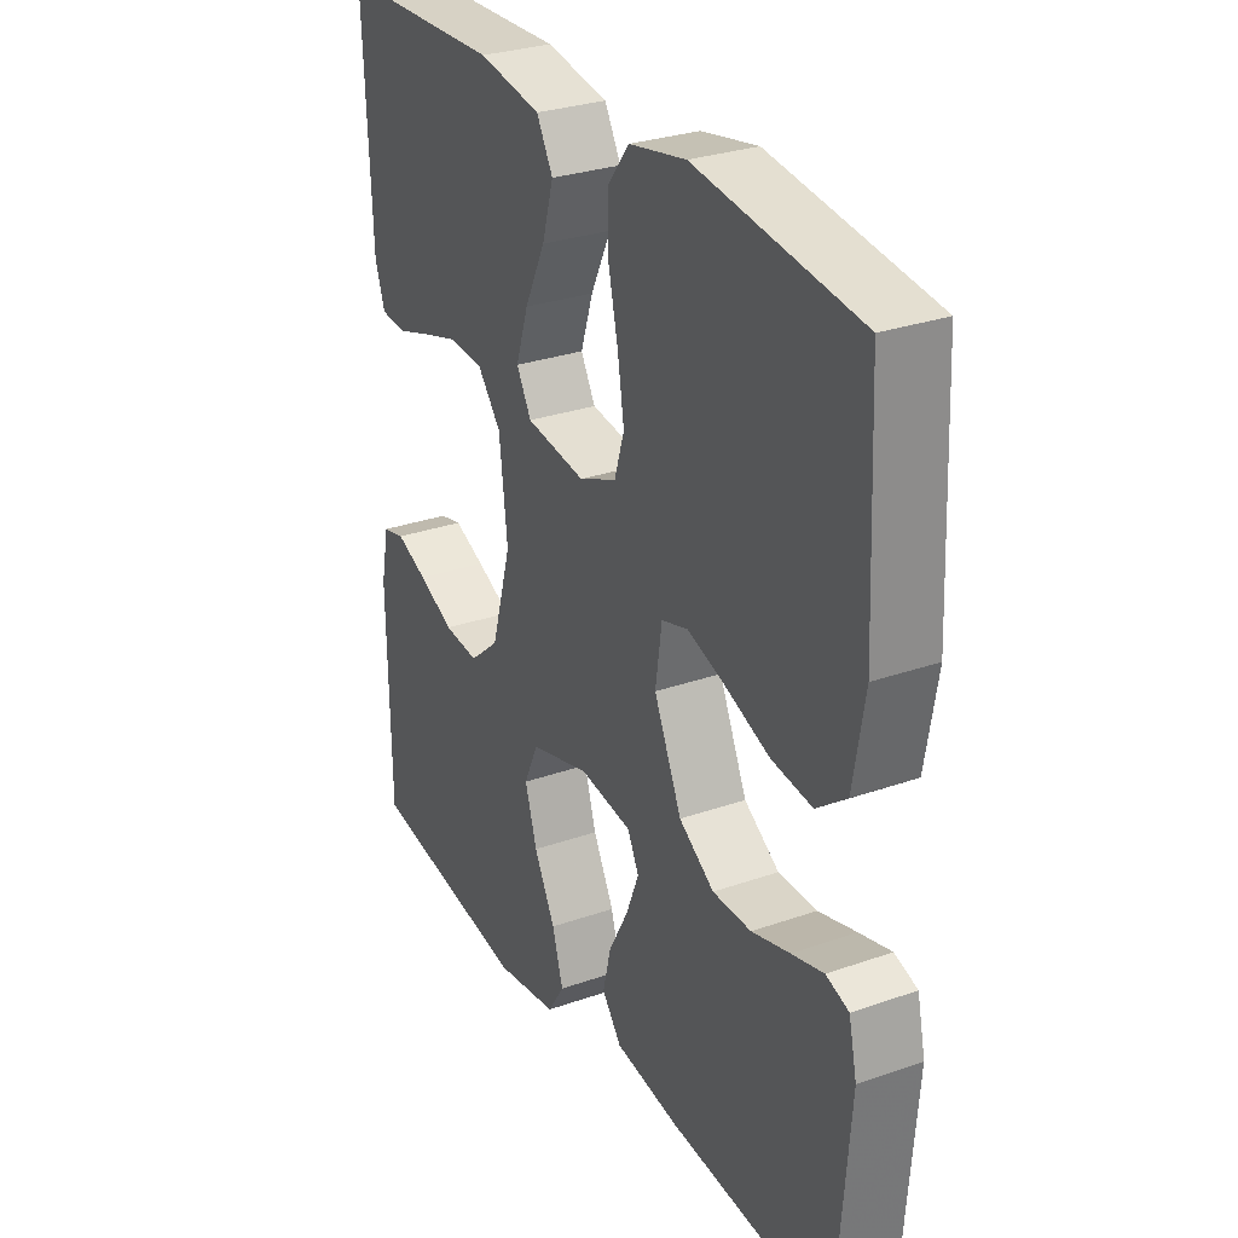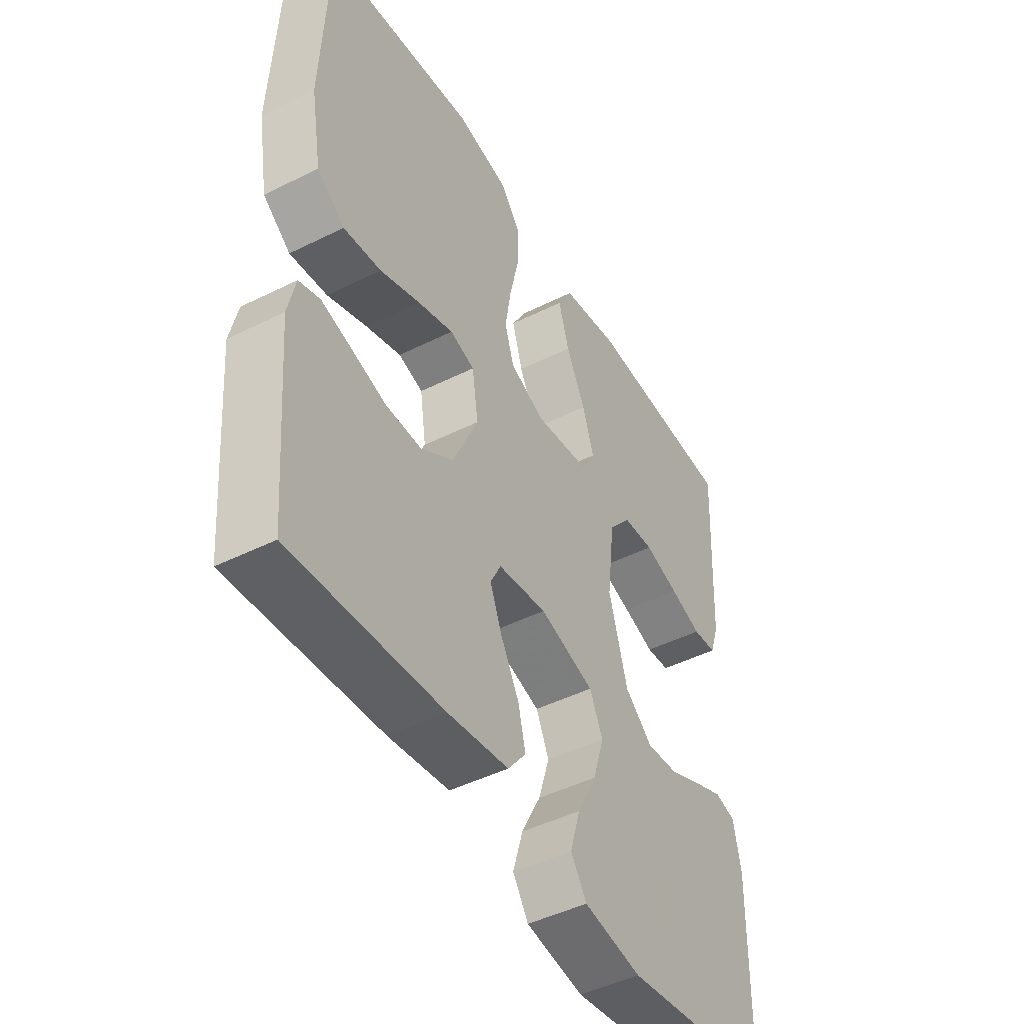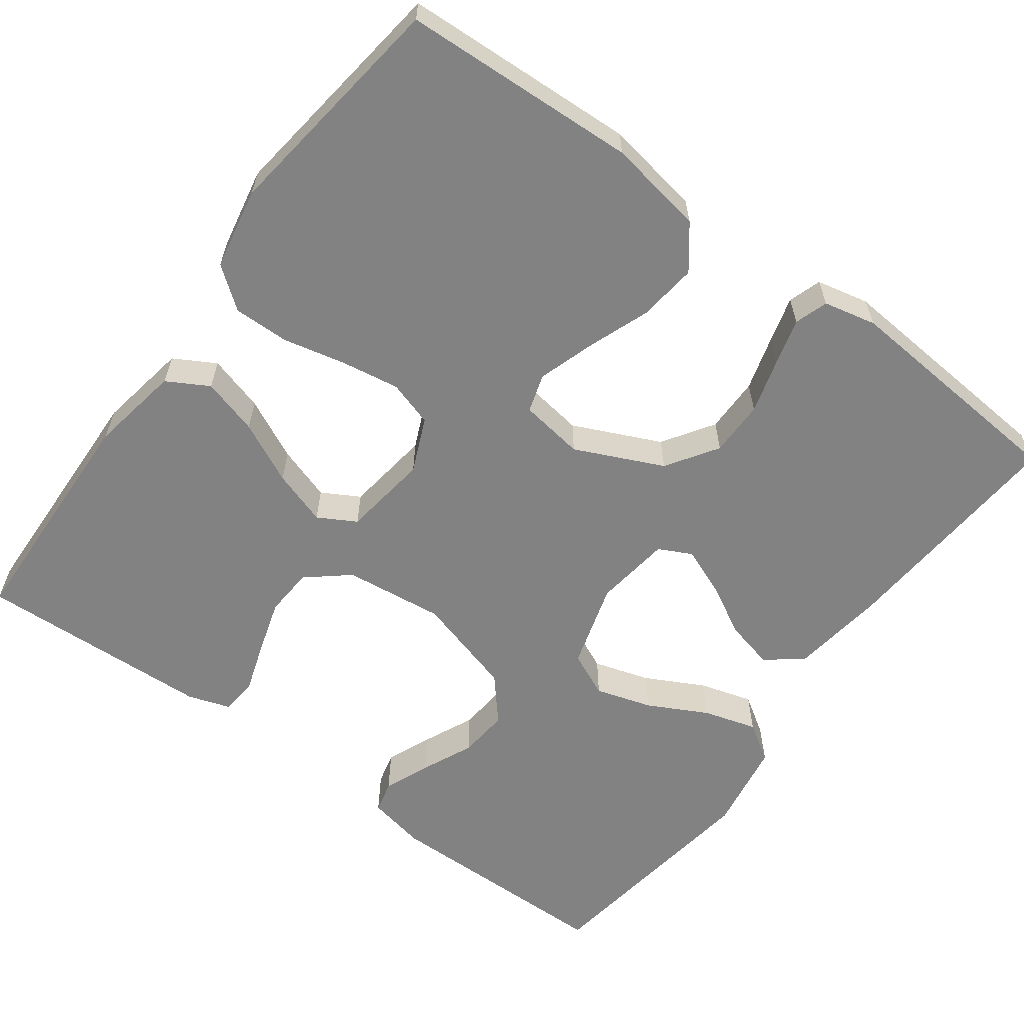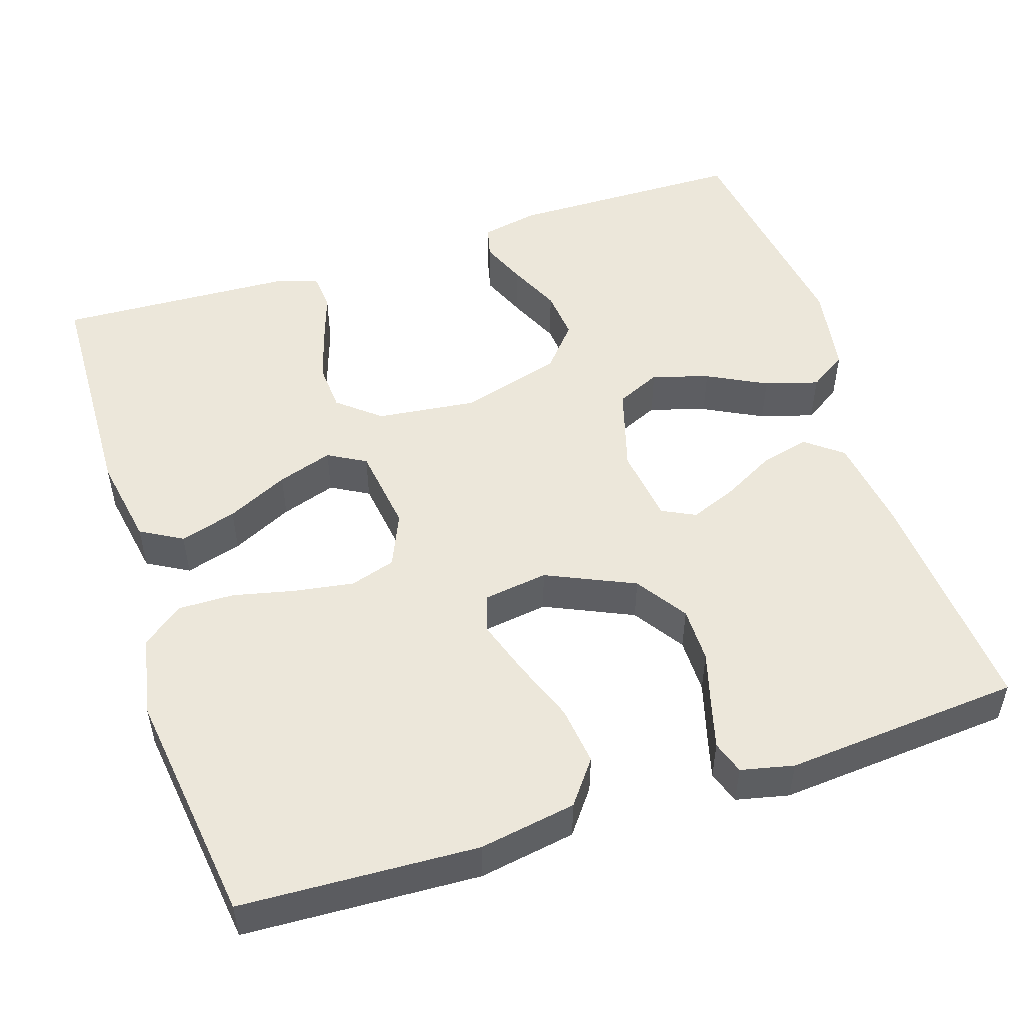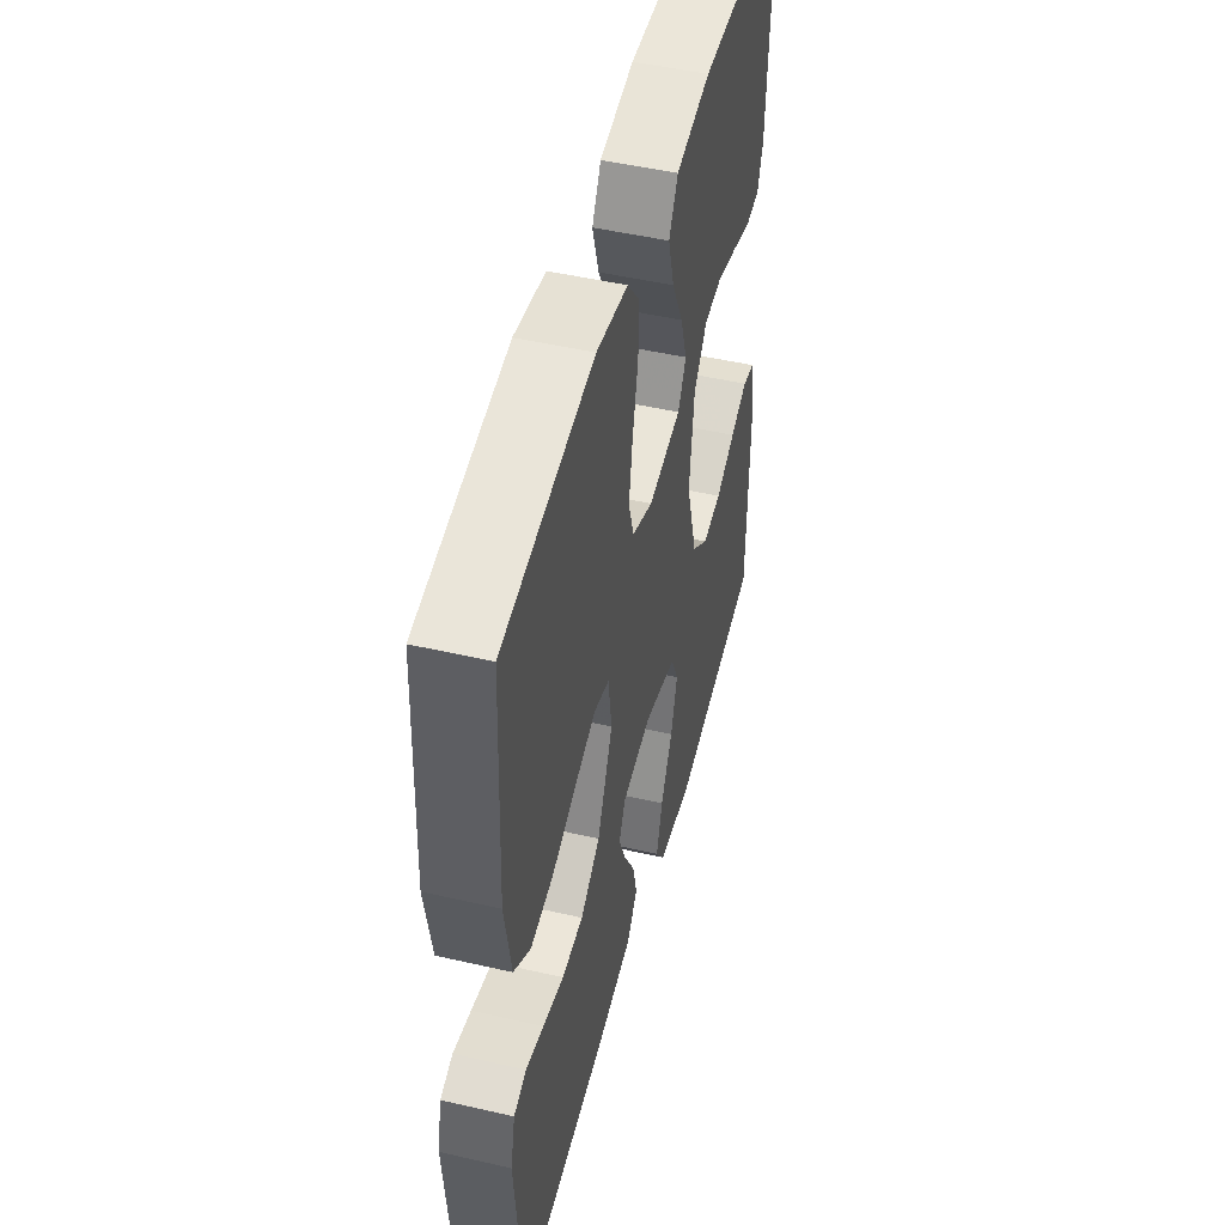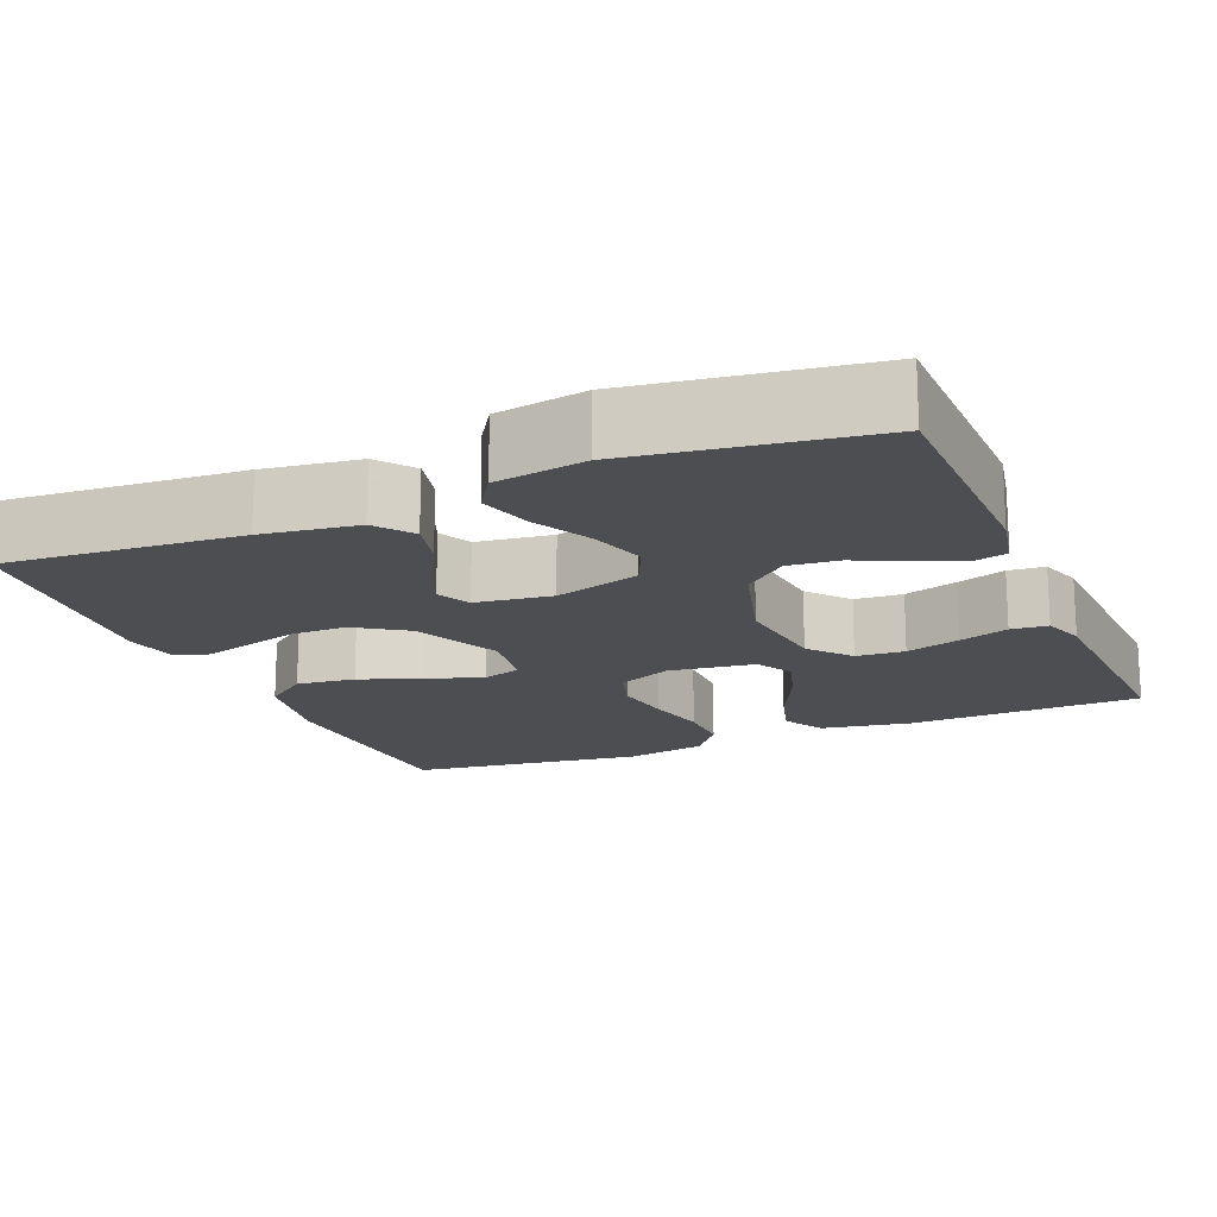
<metadata>
{"format":"obj","ext":"obj","renderer":"f3d","projection":"perspective","resolution":1024,"background":"white","views":[{"elev":29.3,"azim":62.6,"up":"+Z"},{"elev":-46.2,"azim":119.7,"up":"+Z"},{"elev":-60.8,"azim":53.7,"up":"+Y"},{"elev":51.1,"azim":72.0,"up":"+Y"},{"elev":49.1,"azim":104.3,"up":"+Z"},{"elev":-17.1,"azim":-157.3,"up":"+Y"}]}
</metadata>
<code>
v 0.5 0.07 -0.5
v 0.2 0.07 -0.478
v 0.079 0.07 -0.461
v 0.043 0.07 -0.415
v 0.058 0.07 -0.353
v 0.094 0.07 -0.287
v 0.118 0.07 -0.227
v 0.097 0.07 -0.185
v 0 0.07 -0.172
v -0.109 0.07 -0.204
v -0.135 0.07 -0.261
v -0.113 0.07 -0.333
v -0.074 0.07 -0.408
v -0.054 0.07 -0.476
v -0.085 0.07 -0.524
v -0.2 0.07 -0.543
v -0.5 0.07 -0.5
v -0.504 0.07 -0.2
v -0.489 0.07 -0.126
v -0.448 0.07 -0.116
v -0.39 0.07 -0.14
v -0.324 0.07 -0.17
v -0.26 0.07 -0.176
v -0.205 0.07 -0.129
v -0.168 0.07 0
v -0.183 0.07 0.127
v -0.227 0.07 0.18
v -0.289 0.07 0.184
v -0.358 0.07 0.163
v -0.421 0.07 0.142
v -0.468 0.07 0.146
v -0.486 0.07 0.2
v -0.5 0.07 0.5
v -0.2 0.07 0.51
v -0.085 0.07 0.49
v -0.055 0.07 0.437
v -0.076 0.07 0.365
v -0.114 0.07 0.287
v -0.137 0.07 0.217
v -0.11 0.07 0.169
v 0 0.07 0.154
v 0.069 0.07 0.184
v 0.087 0.07 0.242
v 0.075 0.07 0.317
v 0.057 0.07 0.396
v 0.056 0.07 0.467
v 0.096 0.07 0.519
v 0.2 0.07 0.539
v 0.5 0.07 0.5
v 0.514 0.07 0.2
v 0.493 0.07 0.077
v 0.438 0.07 0.035
v 0.363 0.07 0.044
v 0.283 0.07 0.074
v 0.212 0.07 0.097
v 0.163 0.07 0.082
v 0.151 0.07 0
v 0.202 0.07 -0.112
v 0.267 0.07 -0.155
v 0.338 0.07 -0.155
v 0.408 0.07 -0.135
v 0.467 0.07 -0.119
v 0.509 0.07 -0.133
v 0.524 0.07 -0.2
v 0.5 0 -0.5
v 0.2 0 -0.478
v 0.079 0 -0.461
v 0.043 0 -0.415
v 0.058 0 -0.353
v 0.094 0 -0.287
v 0.118 0 -0.227
v 0.097 0 -0.185
v 0 0 -0.172
v -0.109 0 -0.204
v -0.135 0 -0.261
v -0.113 0 -0.333
v -0.074 0 -0.408
v -0.054 0 -0.476
v -0.085 0 -0.524
v -0.2 0 -0.543
v -0.5 0 -0.5
v -0.504 0 -0.2
v -0.489 0 -0.126
v -0.448 0 -0.116
v -0.39 0 -0.14
v -0.324 0 -0.17
v -0.26 0 -0.176
v -0.205 0 -0.129
v -0.168 0 0
v -0.183 0 0.127
v -0.227 0 0.18
v -0.289 0 0.184
v -0.358 0 0.163
v -0.421 0 0.142
v -0.468 0 0.146
v -0.486 0 0.2
v -0.5 0 0.5
v -0.2 0 0.51
v -0.085 0 0.49
v -0.055 0 0.437
v -0.076 0 0.365
v -0.114 0 0.287
v -0.137 0 0.217
v -0.11 0 0.169
v 0 0 0.154
v 0.069 0 0.184
v 0.087 0 0.242
v 0.075 0 0.317
v 0.057 0 0.396
v 0.056 0 0.467
v 0.096 0 0.519
v 0.2 0 0.539
v 0.5 0 0.5
v 0.514 0 0.2
v 0.493 0 0.077
v 0.438 0 0.035
v 0.363 0 0.044
v 0.283 0 0.074
v 0.212 0 0.097
v 0.163 0 0.082
v 0.151 0 0
v 0.202 0 -0.112
v 0.267 0 -0.155
v 0.338 0 -0.155
v 0.408 0 -0.135
v 0.467 0 -0.119
v 0.509 0 -0.133
v 0.524 0 -0.2
f 4 5 6
f 3 4 6
f 2 3 6
f 1 2 6
f 64 1 6
f 63 64 6
f 62 63 6
f 61 62 6
f 60 61 6
f 59 60 6 7
f 58 59 7 8
f 57 58 8 9
f 56 57 9 10
f 52 53 54
f 51 52 54
f 50 51 54
f 49 50 54
f 48 49 54
f 47 48 54
f 46 47 54
f 45 46 54
f 44 45 54
f 43 44 54 55
f 42 43 55 56
f 36 37 38
f 35 36 38
f 34 35 38
f 33 34 38
f 32 33 38
f 31 32 38
f 30 31 38
f 29 30 38
f 28 29 38
f 27 28 38 39
f 26 27 39 40
f 20 21 22
f 19 20 22
f 18 19 22
f 17 18 22
f 16 17 22
f 15 16 22
f 14 15 22
f 13 14 22
f 12 13 22
f 11 12 22 23
f 10 11 23 24
f 10 24 25
f 56 10 25
f 42 56 25
f 41 42 25
f 25 26 40 41
f 70 69 68
f 70 68 67
f 70 67 66
f 70 66 65
f 70 65 128
f 70 128 127
f 70 127 126
f 70 126 125
f 70 125 124
f 71 70 124 123
f 72 71 123 122
f 73 72 122 121
f 74 73 121 120
f 118 117 116
f 118 116 115
f 118 115 114
f 118 114 113
f 118 113 112
f 118 112 111
f 118 111 110
f 118 110 109
f 118 109 108
f 119 118 108 107
f 120 119 107 106
f 102 101 100
f 102 100 99
f 102 99 98
f 102 98 97
f 102 97 96
f 102 96 95
f 102 95 94
f 102 94 93
f 102 93 92
f 103 102 92 91
f 104 103 91 90
f 86 85 84
f 86 84 83
f 86 83 82
f 86 82 81
f 86 81 80
f 86 80 79
f 86 79 78
f 86 78 77
f 86 77 76
f 87 86 76 75
f 88 87 75 74
f 89 88 74
f 89 74 120
f 89 120 106
f 89 106 105
f 105 104 90 89
f 1 65 66 2
f 2 66 67 3
f 3 67 68 4
f 4 68 69 5
f 5 69 70 6
f 6 70 71 7
f 7 71 72 8
f 8 72 73 9
f 9 73 74 10
f 10 74 75 11
f 11 75 76 12
f 12 76 77 13
f 13 77 78 14
f 14 78 79 15
f 15 79 80 16
f 16 80 81 17
f 17 81 82 18
f 18 82 83 19
f 19 83 84 20
f 20 84 85 21
f 21 85 86 22
f 22 86 87 23
f 23 87 88 24
f 24 88 89 25
f 25 89 90 26
f 26 90 91 27
f 27 91 92 28
f 28 92 93 29
f 29 93 94 30
f 30 94 95 31
f 31 95 96 32
f 32 96 97 33
f 33 97 98 34
f 34 98 99 35
f 35 99 100 36
f 36 100 101 37
f 37 101 102 38
f 38 102 103 39
f 39 103 104 40
f 40 104 105 41
f 41 105 106 42
f 42 106 107 43
f 43 107 108 44
f 44 108 109 45
f 45 109 110 46
f 46 110 111 47
f 47 111 112 48
f 48 112 113 49
f 49 113 114 50
f 50 114 115 51
f 51 115 116 52
f 52 116 117 53
f 53 117 118 54
f 54 118 119 55
f 55 119 120 56
f 56 120 121 57
f 57 121 122 58
f 58 122 123 59
f 59 123 124 60
f 60 124 125 61
f 61 125 126 62
f 62 126 127 63
f 63 127 128 64
f 64 128 65 1

</code>
